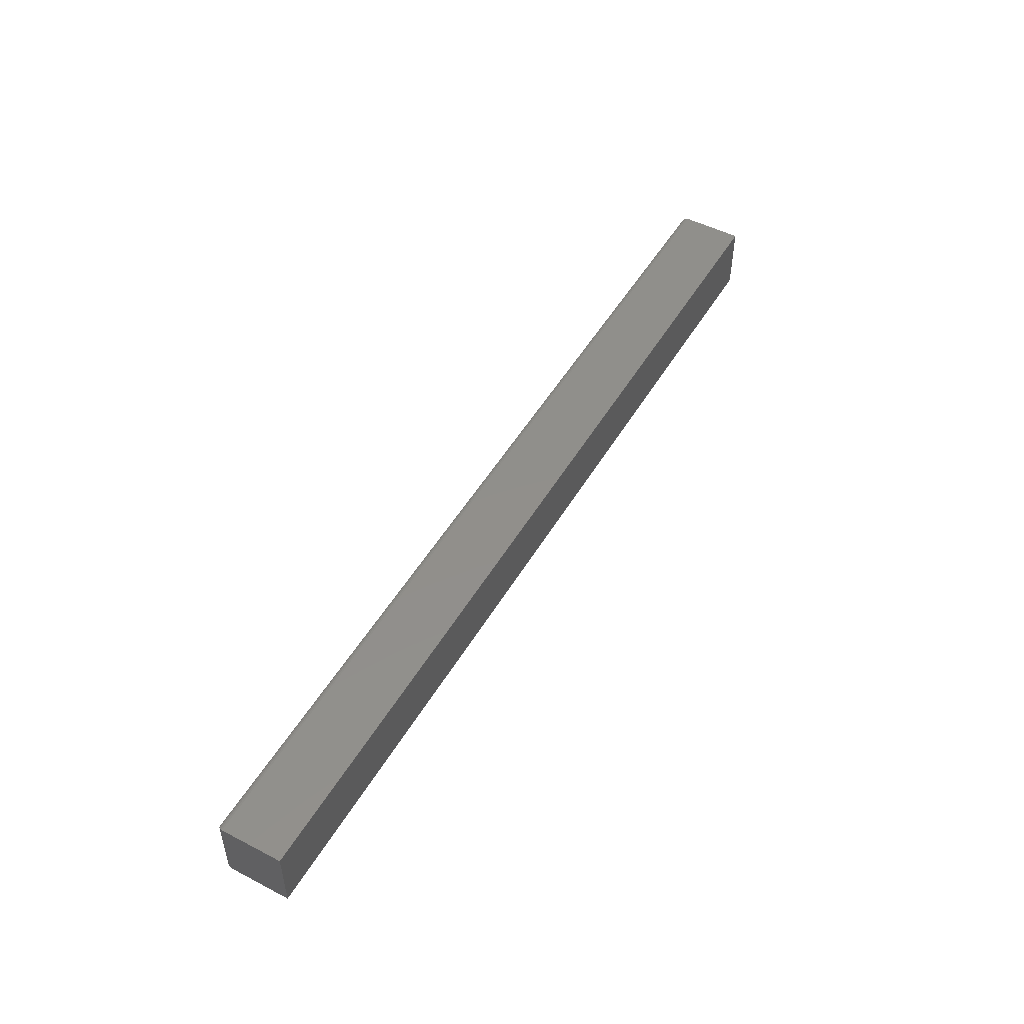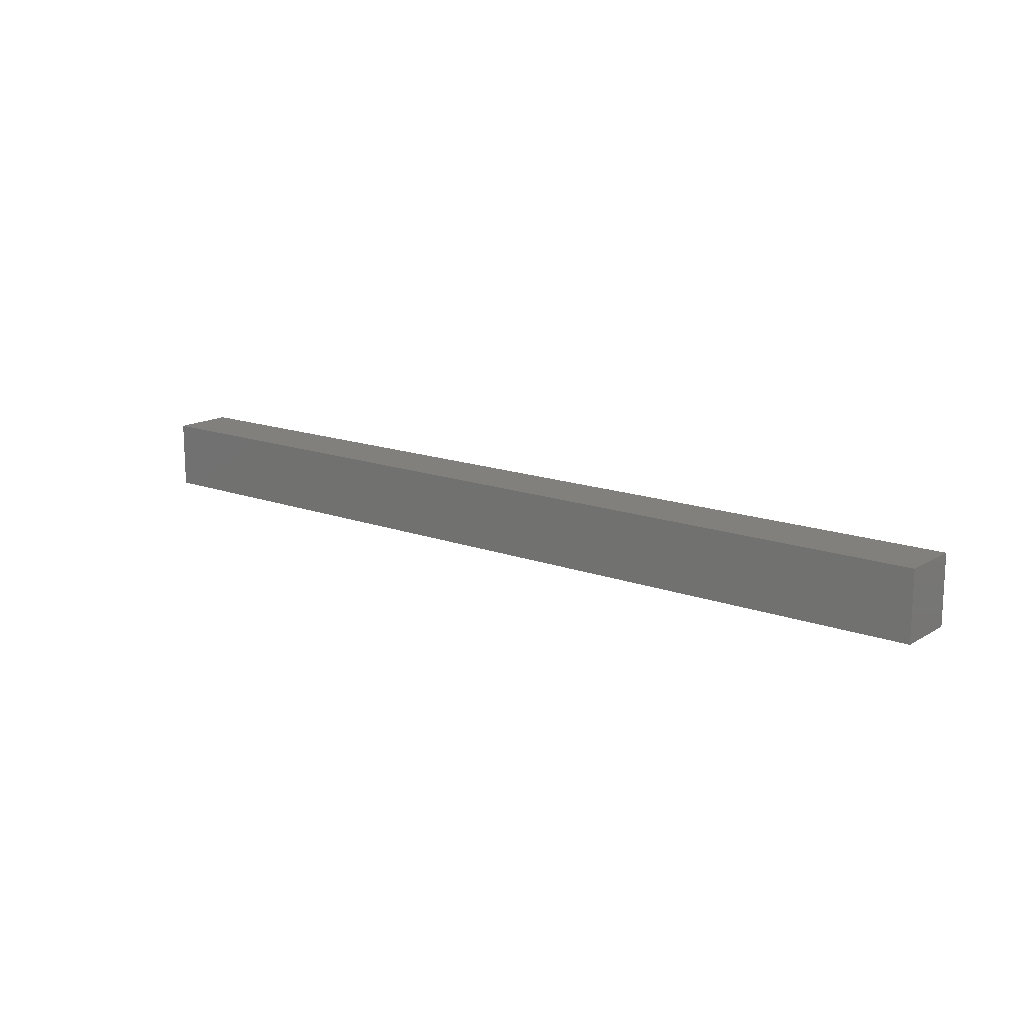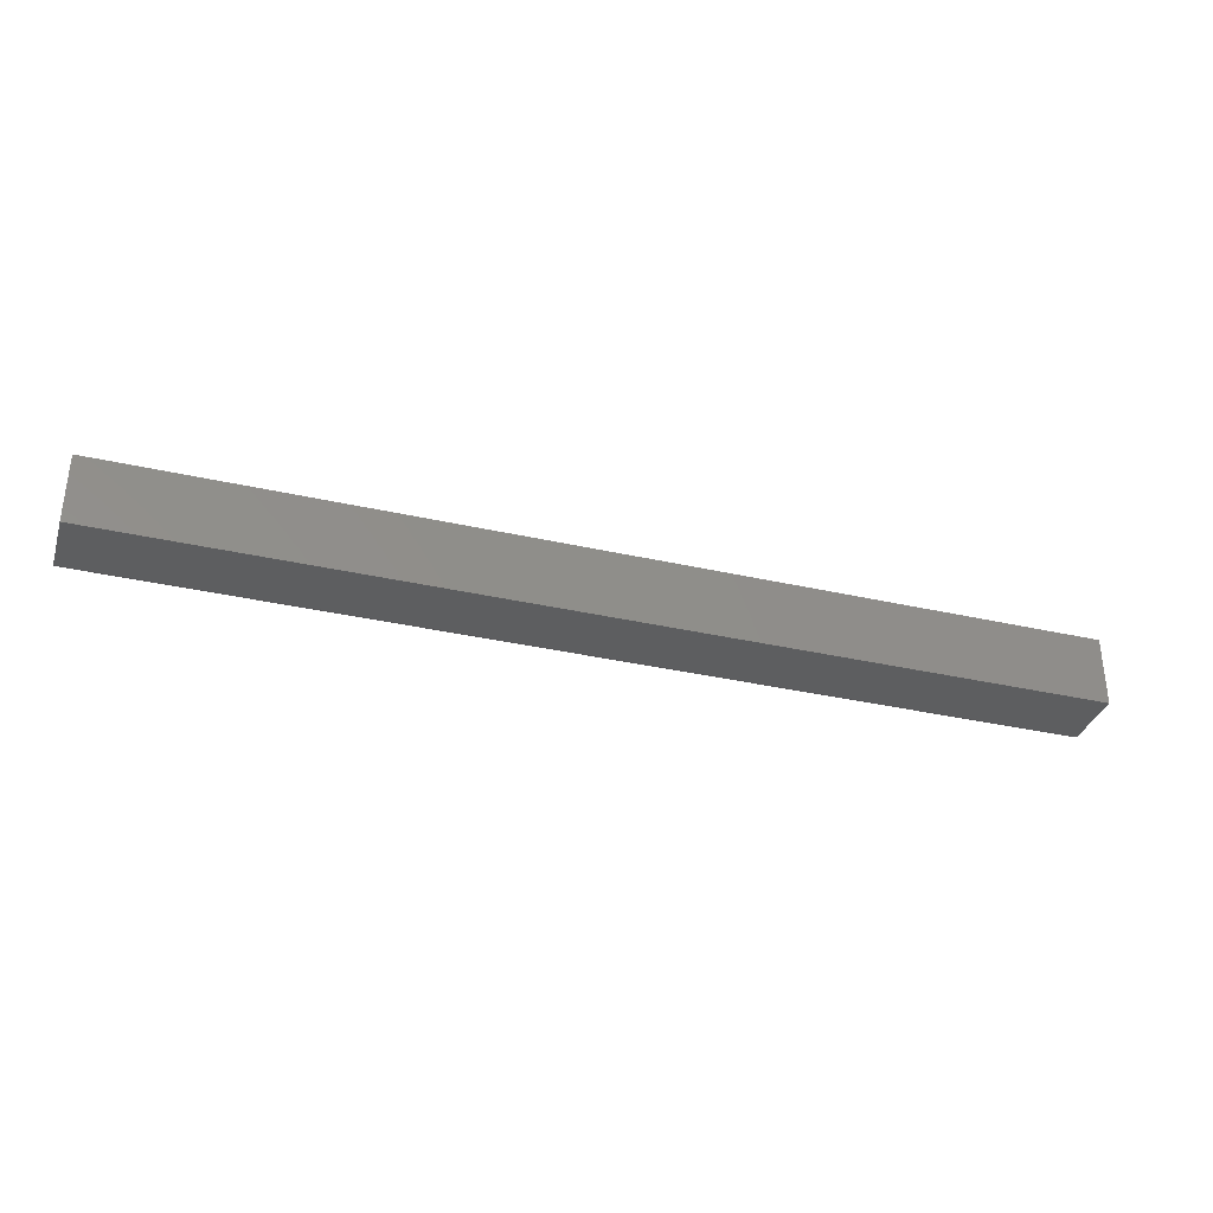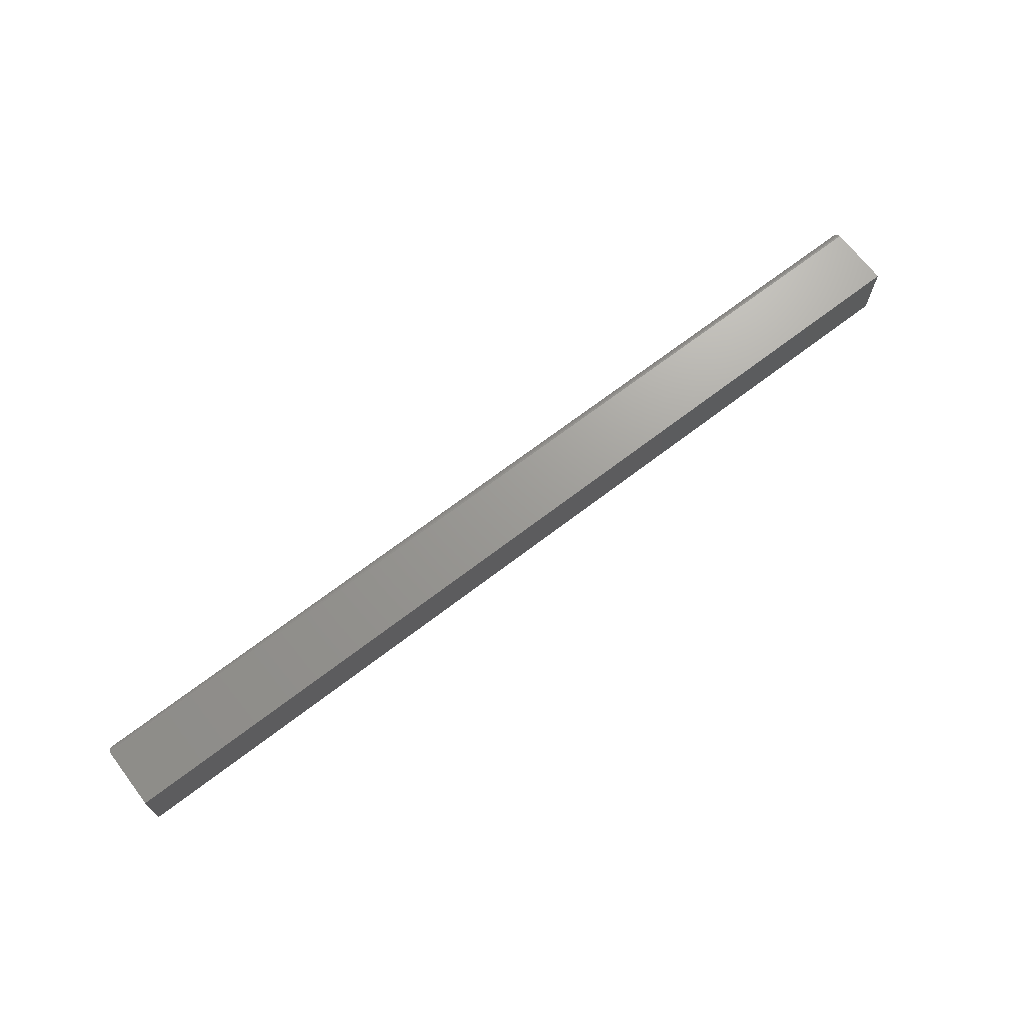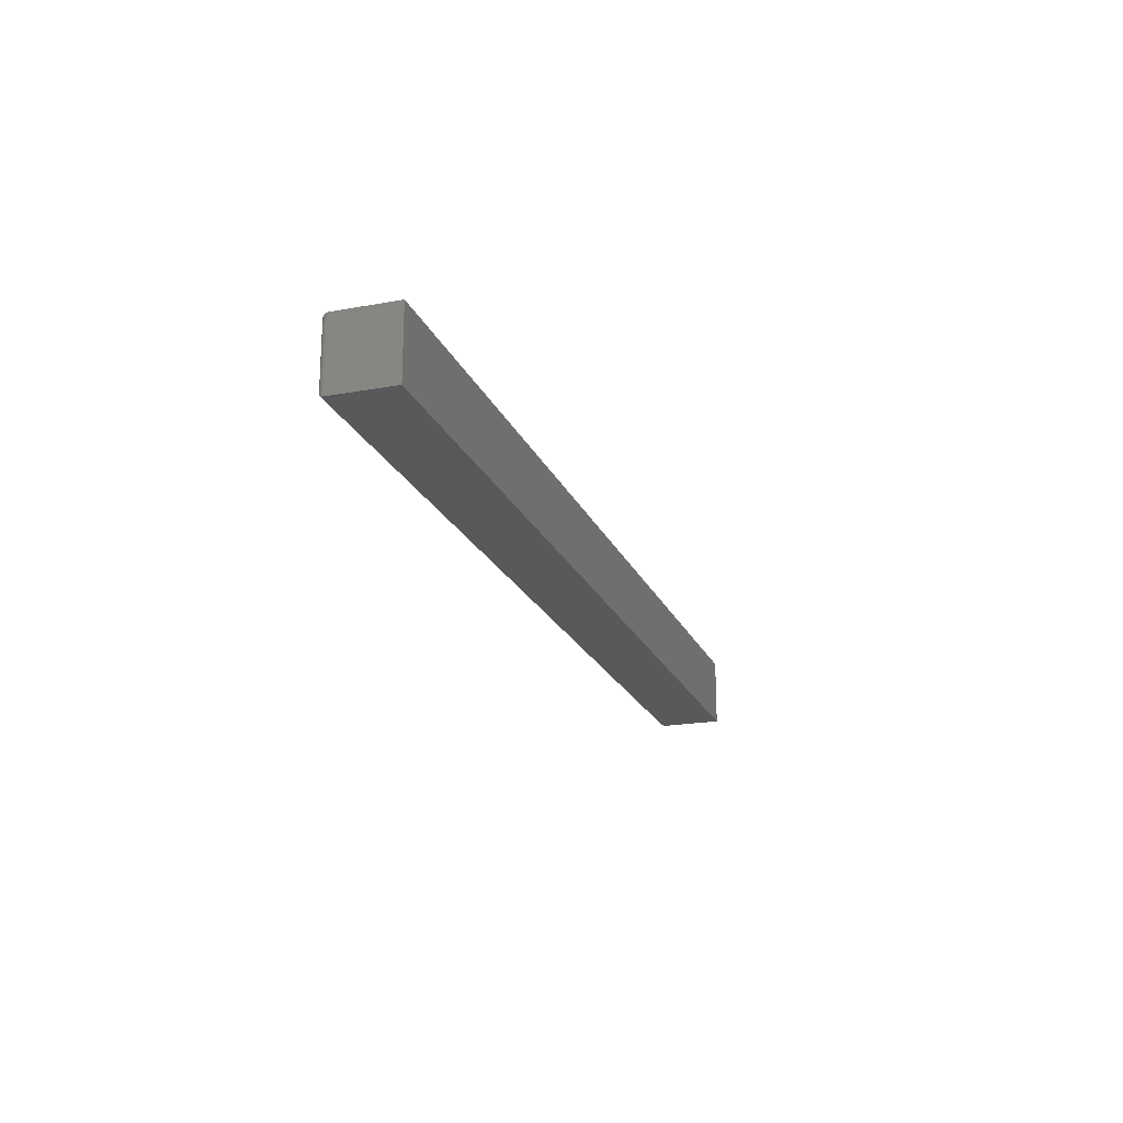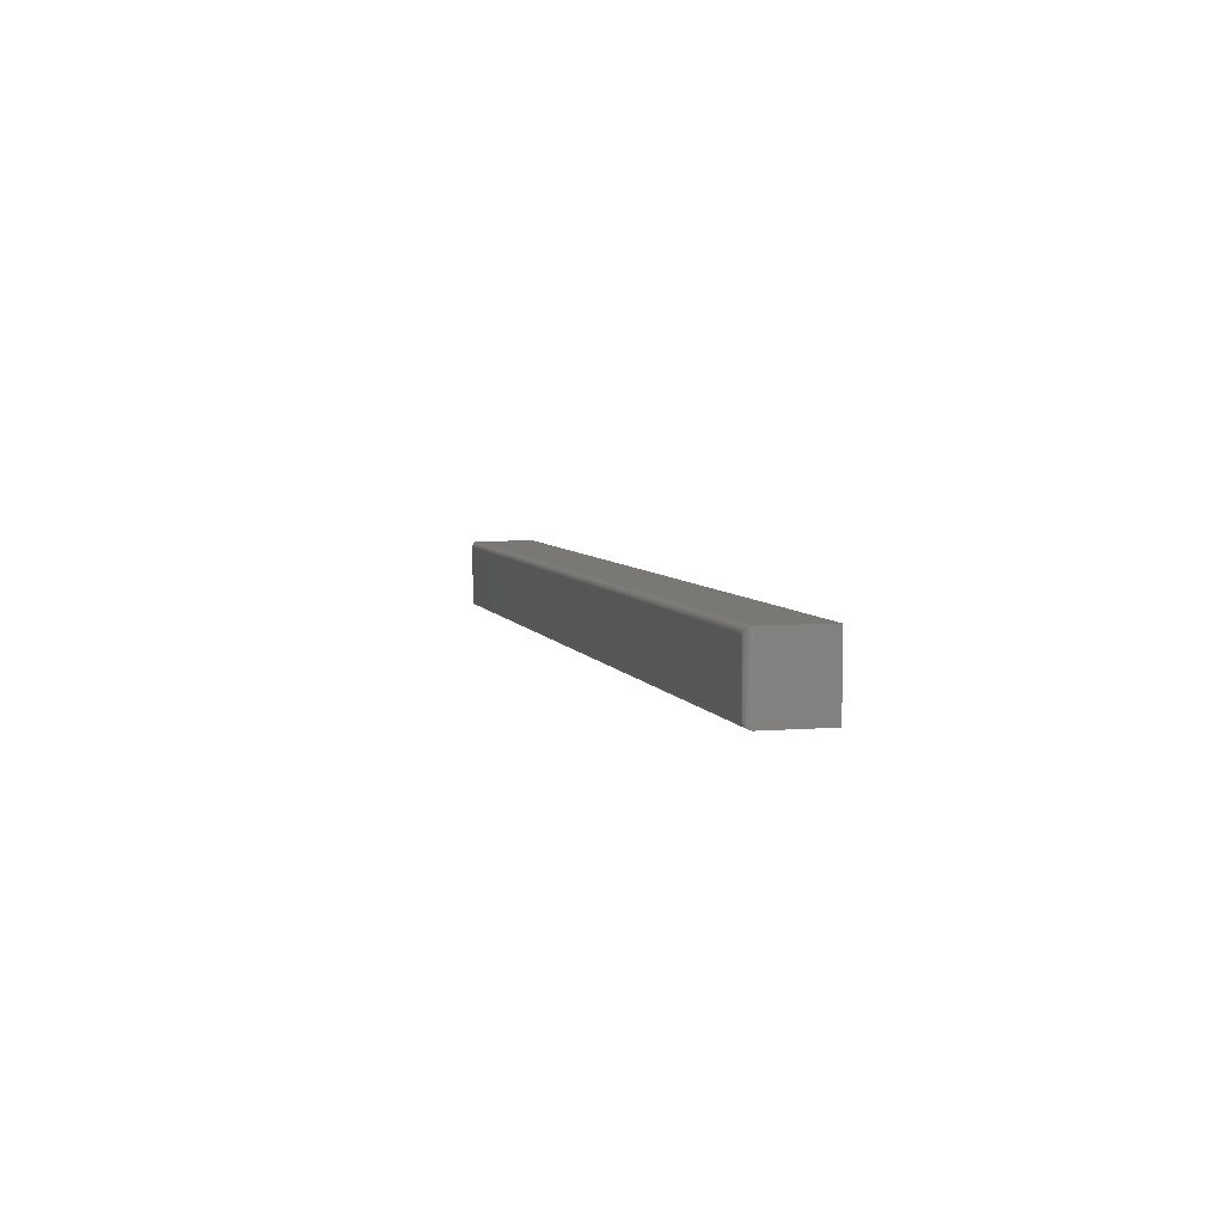
<metadata>
{"format":"stl","ext":"stl","renderer":"f3d","projection":"perspective","resolution":1024,"background":"white","views":[{"elev":50.2,"azim":119.6,"up":"+Z"},{"elev":15.0,"azim":-141.6,"up":"+Z"},{"elev":-34.5,"azim":162.9,"up":"+Z"},{"elev":69.3,"azim":142.6,"up":"+Z"},{"elev":-20.5,"azim":108.3,"up":"+Z"},{"elev":5.4,"azim":75.3,"up":"+Z"}]}
</metadata>
<code>
# stl→obj: 40 verts, 76 faces
v -0.5859 -0.08594 0.007812
v 0.5859 -0.08594 0.007812
v -0.5859 -0.08594 0.07969
v 0.5859 -0.08594 0.07969
v -0.5938 -0.07812 0.0875
v -0.5938 5.948e-34 0.0875
v -0.5938 -0.07812 0
v -0.5938 0 0
v 0.5938 -0.07812 0.0875
v 0.5938 1.318e-16 0.0875
v 0.5938 -0.07812 -7.445e-17
v 0.5938 1.318e-16 -7.271e-17
v 0.5872 -0.08584 0.08093
v -0.5872 -0.08584 0.08093
v 0.5934 -0.08032 0.08718
v -0.5923 -0.0826 0.08609
v 0.5923 -0.0826 0.08609
v -0.5915 -0.08357 0.08529
v 0.5915 -0.08357 0.08529
v -0.5906 -0.0844 0.08434
v 0.5906 -0.0844 0.08434
v -0.5895 -0.08506 0.08328
v 0.5895 -0.08506 0.08328
v -0.5884 -0.08555 0.08212
v 0.5884 -0.08555 0.08213
v -0.5934 -0.08032 0.08718
v 0.5872 -0.08584 0.006565
v 0.5934 -0.08032 0.0003152
v 0.5923 -0.0826 0.001405
v 0.5915 -0.08357 0.00221
v 0.5906 -0.0844 0.003156
v 0.5895 -0.08506 0.004218
v 0.5884 -0.08555 0.005378
v -0.5872 -0.08584 0.006565
v -0.5934 -0.08032 0.0003152
v -0.5923 -0.0826 0.001405
v -0.5915 -0.08357 0.00221
v -0.5906 -0.0844 0.003156
v -0.5895 -0.08506 0.004218
v -0.5884 -0.08555 0.005372
f 1 2 3
f 3 2 4
f 5 6 7
f 7 6 8
f 9 10 5
f 5 10 6
f 11 12 9
f 9 12 10
f 7 8 11
f 11 8 12
f 3 13 14
f 3 4 13
f 15 16 17
f 16 18 17
f 17 18 19
f 18 20 19
f 19 20 21
f 20 22 21
f 21 22 23
f 22 24 23
f 23 24 25
f 24 14 25
f 25 14 13
f 9 5 15
f 15 5 26
f 15 26 16
f 4 27 13
f 4 2 27
f 28 17 29
f 17 19 29
f 29 19 30
f 19 21 30
f 30 21 31
f 21 23 31
f 31 23 32
f 23 25 32
f 32 25 33
f 25 13 33
f 33 13 27
f 11 9 28
f 28 9 15
f 28 15 17
f 2 34 27
f 2 1 34
f 35 29 36
f 29 30 36
f 36 30 37
f 30 31 37
f 37 31 38
f 31 32 38
f 38 32 39
f 32 33 39
f 39 33 40
f 33 27 40
f 40 27 34
f 7 11 35
f 35 11 28
f 35 28 29
f 1 14 34
f 1 3 14
f 26 36 16
f 36 37 16
f 16 37 18
f 37 38 18
f 18 38 20
f 38 39 20
f 20 39 22
f 39 40 22
f 22 40 24
f 40 34 24
f 24 34 14
f 5 7 26
f 26 7 35
f 26 35 36
f 8 6 12
f 12 6 10

</code>
